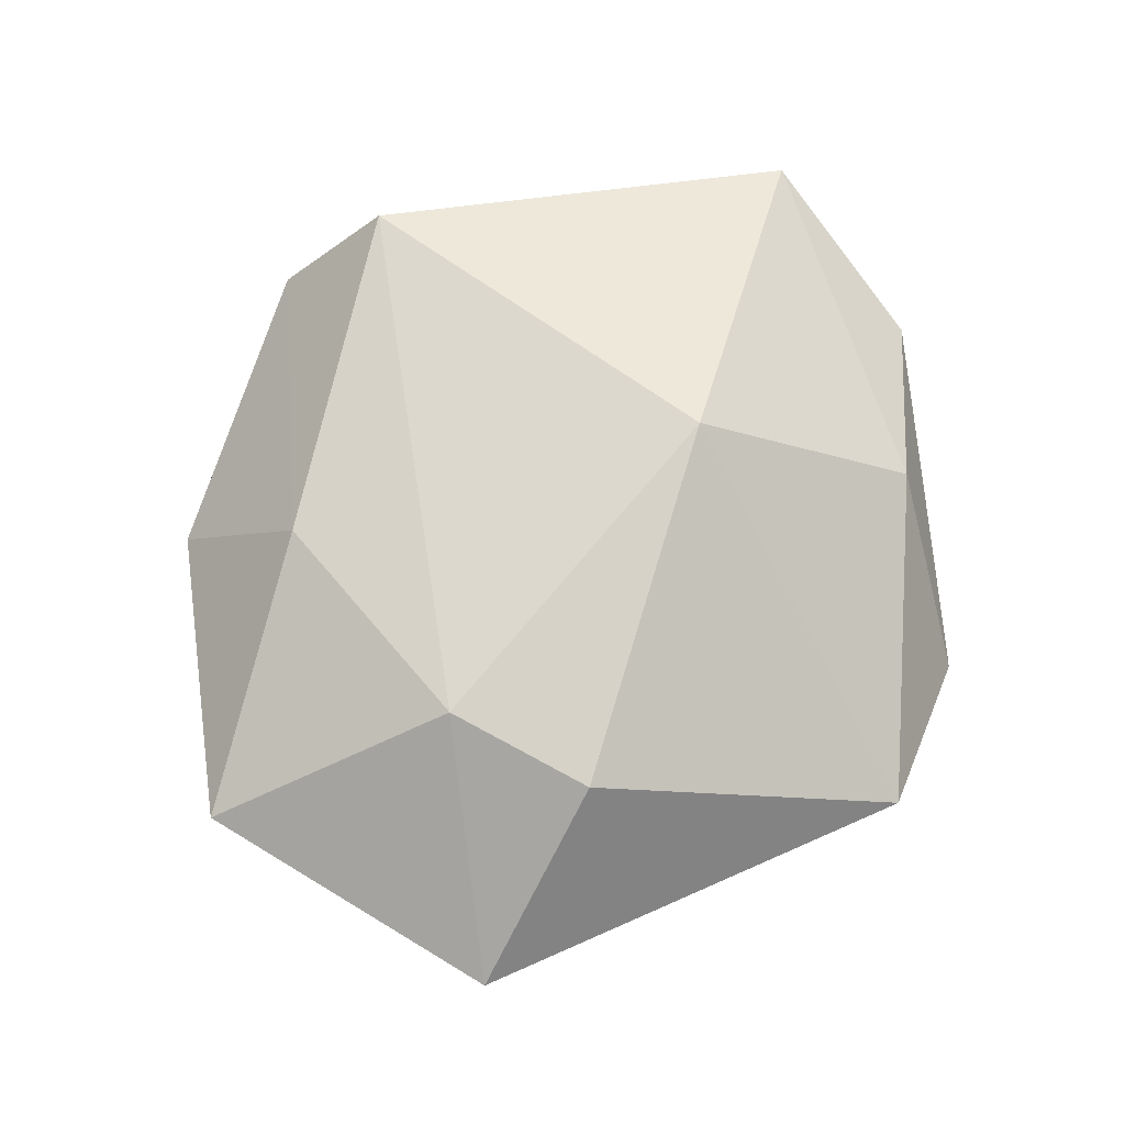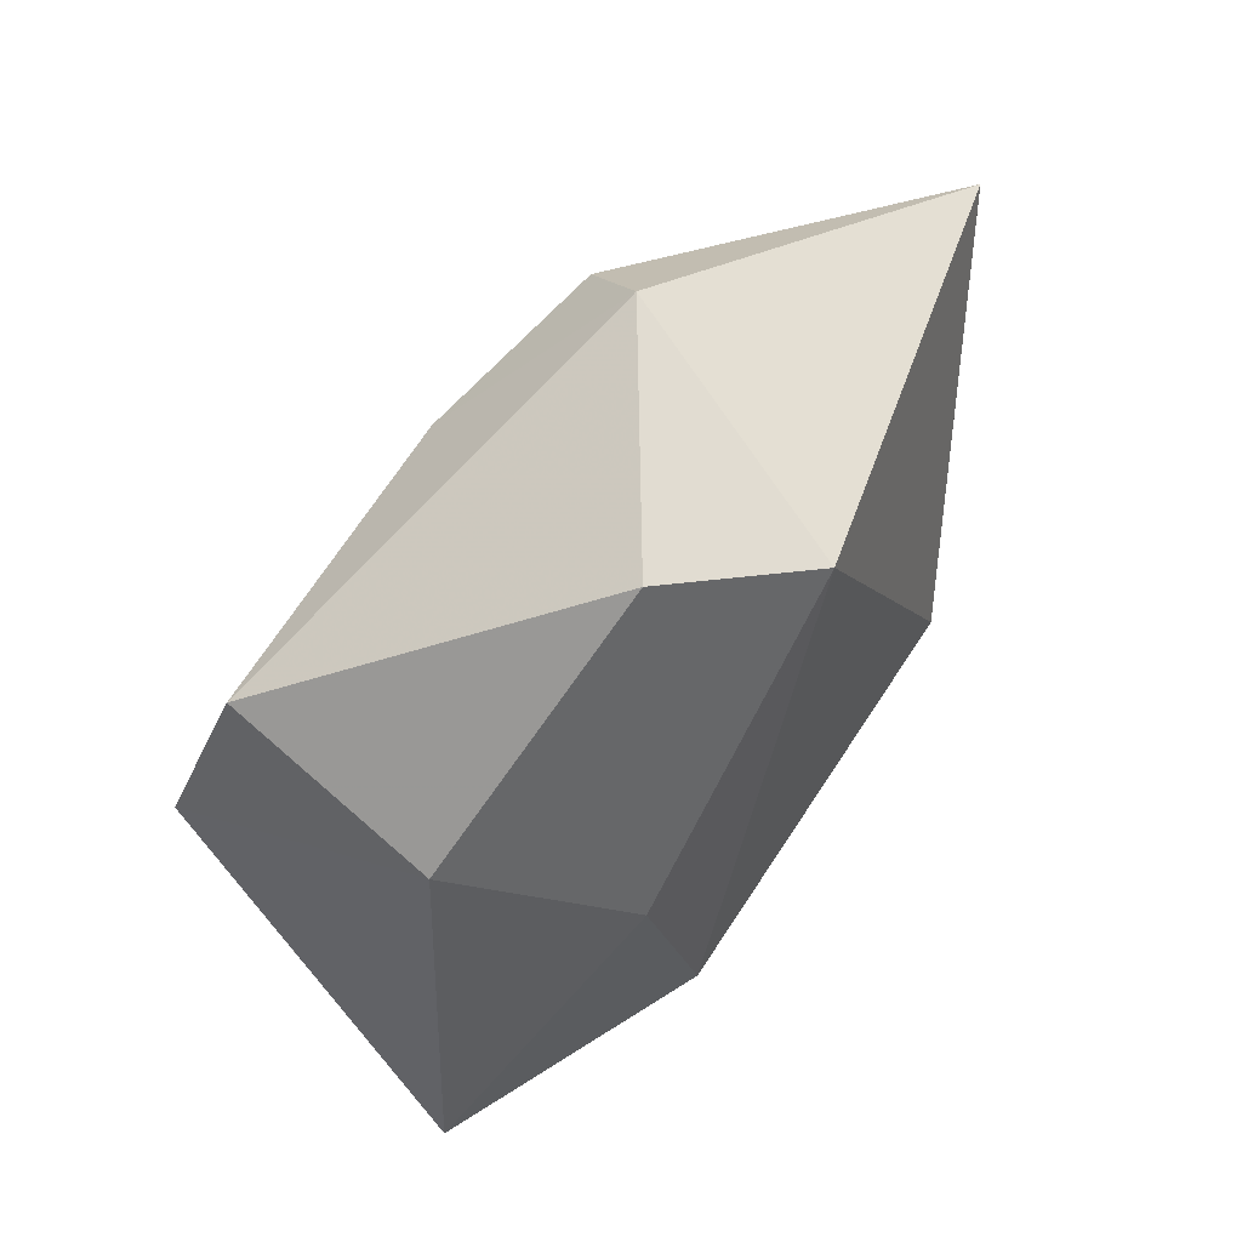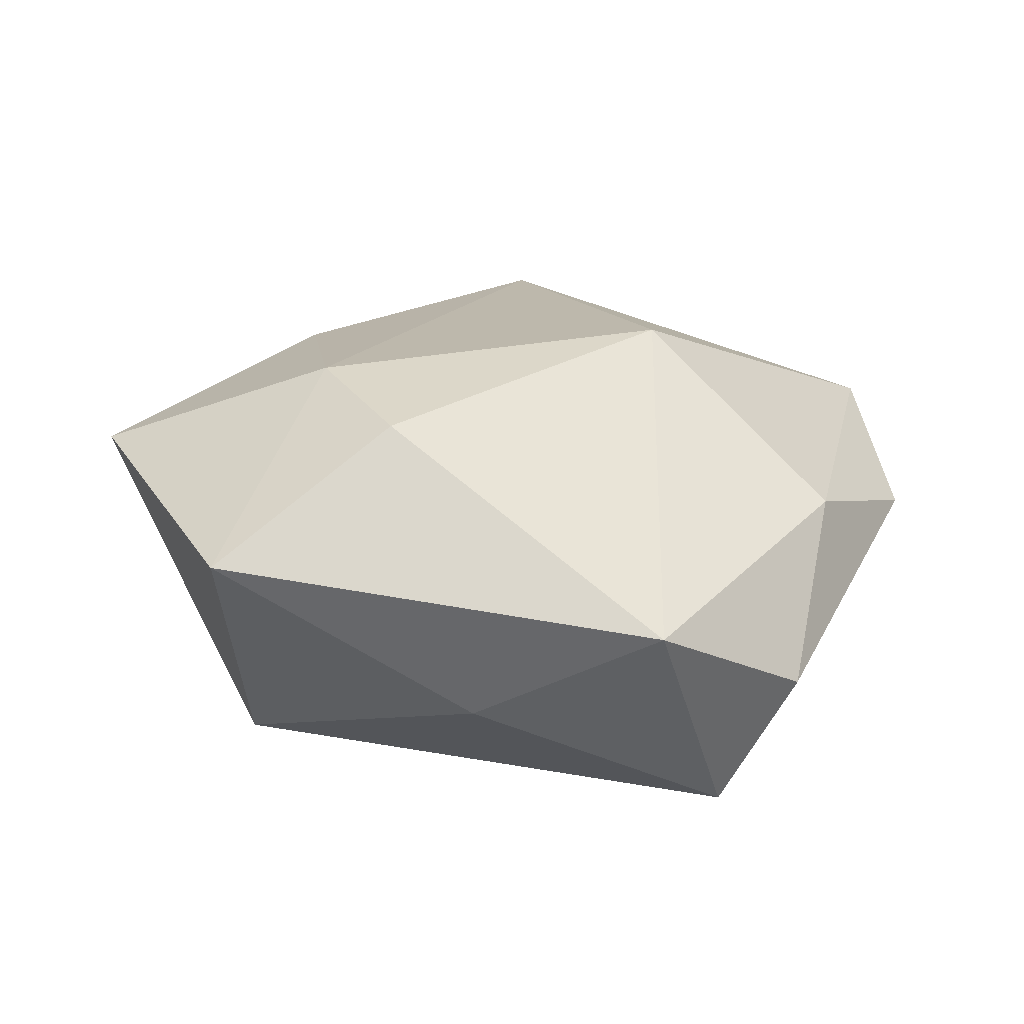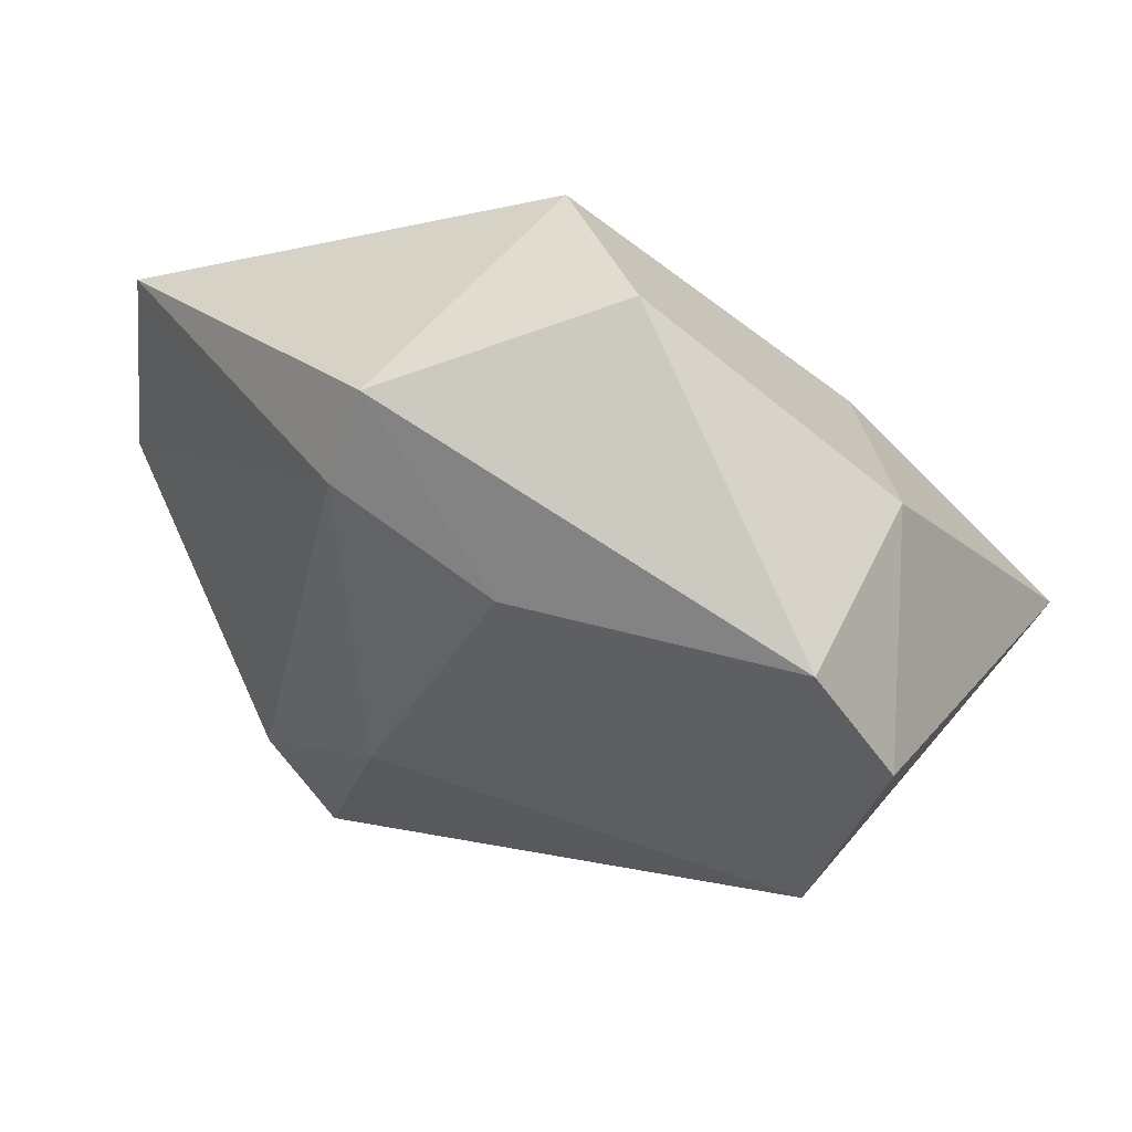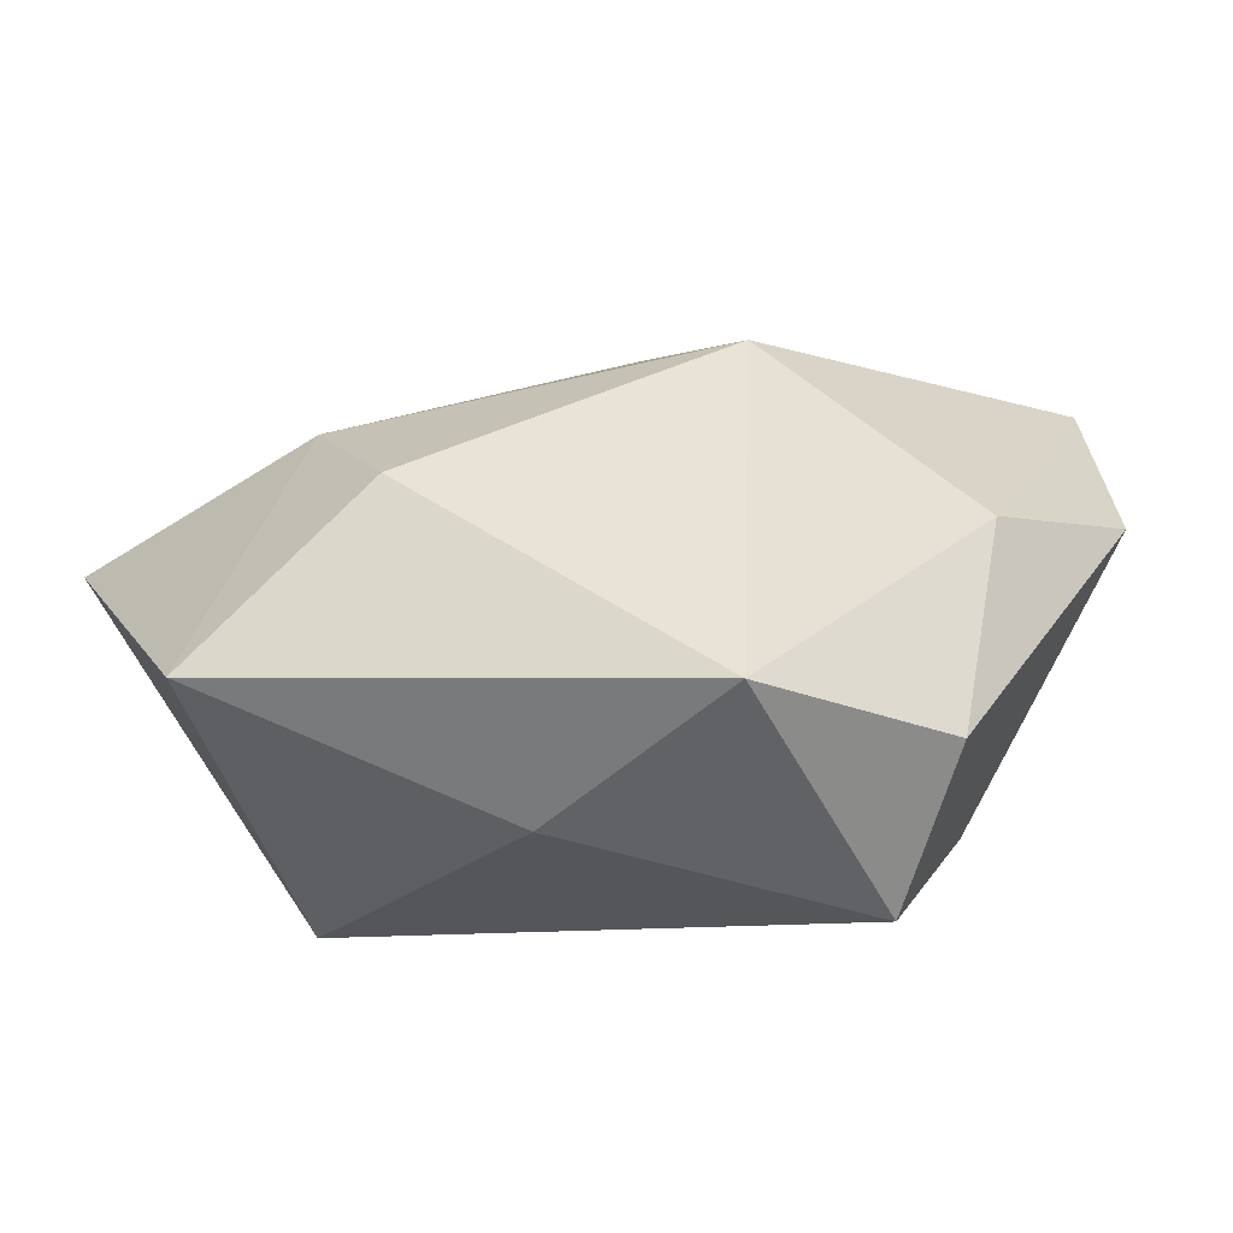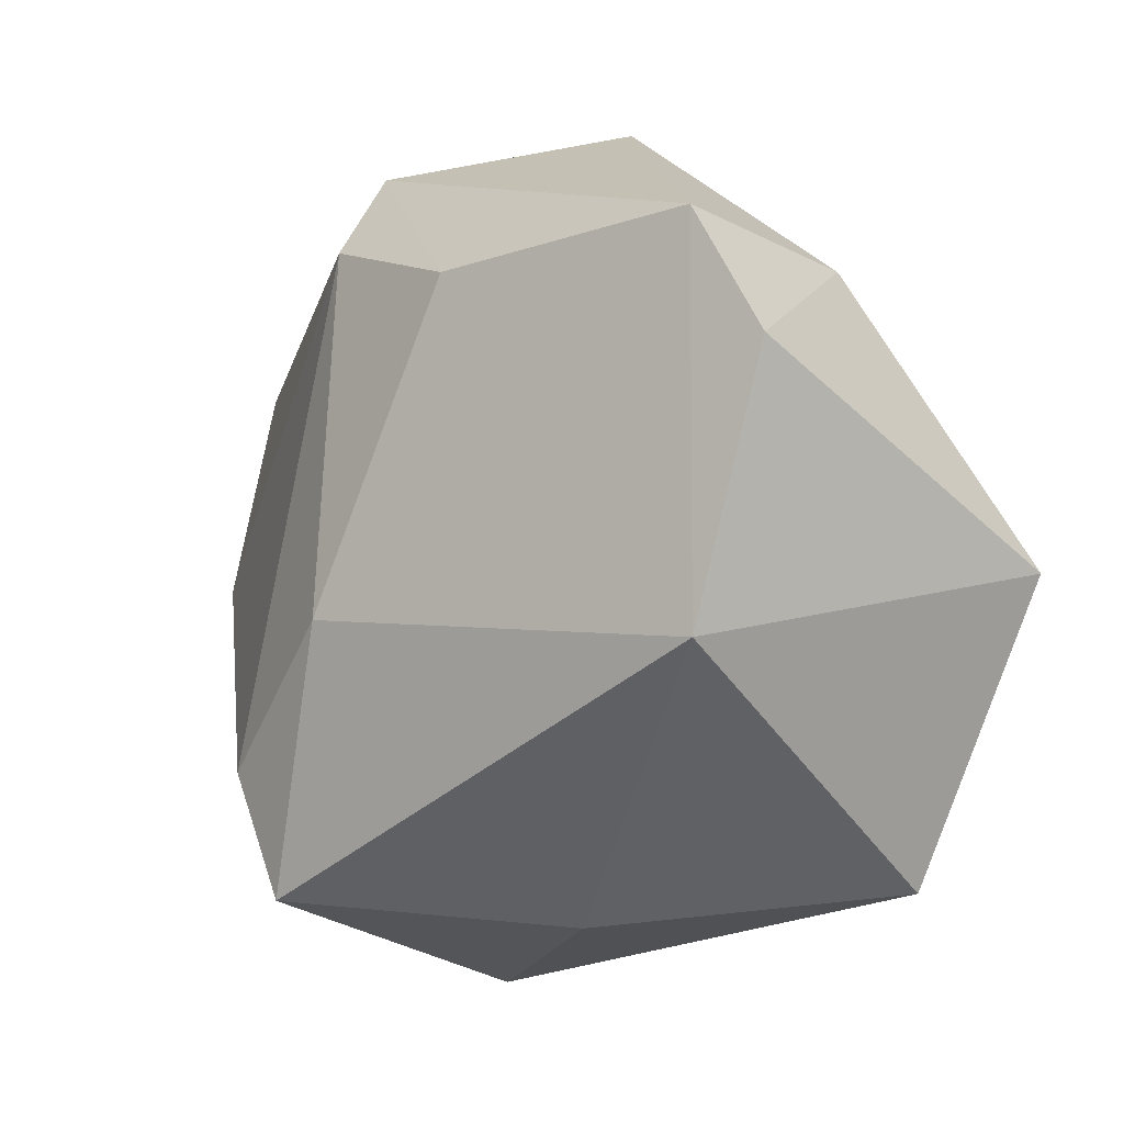
<metadata>
{"format":"obj","ext":"obj","renderer":"f3d","projection":"perspective","resolution":1024,"background":"white","views":[{"elev":75.1,"azim":-38.1,"up":"+Z"},{"elev":77.5,"azim":-56.0,"up":"+Y"},{"elev":24.6,"azim":-6.3,"up":"+Z"},{"elev":62.2,"azim":-161.0,"up":"+Y"},{"elev":-75.1,"azim":10.4,"up":"+Y"},{"elev":-2.0,"azim":-142.2,"up":"+Y"}]}
</metadata>
<code>
v 0.01775 -0.002142 0.02385
v -0.003333 0.04333 0.005658
v 0.0358 -0.01691 0.007608
v -0.02117 0.01594 0.01827
v -0.02961 0.02671 0.002835
v 0.01385 -0.006179 -0.02311
v 0.01871 0.03098 -0.01421
v -0.03065 -0.007998 -0.02274
v 0.01725 0.039 -0.008755
v 0.007141 0.03896 0.01662
v 0.02108 -0.03382 -0.02051
v -0.006616 -0.03591 -0.006765
v -0.0273 0.03061 -0.0182
v 0.01245 -0.04369 0.005134
v -0.03367 -0.03229 0.01034
v -0.0454 -0.001916 0.01318
v 0.001527 0.02702 -0.01857
v 0.04846 -0.002526 0.0007011
v 0.02809 -0.02146 -0.01889
v -0.0205 -0.01023 0.02376
v -0.03595 0.01842 -0.01933
v 0.02906 -0.03501 -0.005567
v 0.04799 0.01916 0.006948
v -0.0141 -0.02443 0.02225
f 11 8 6
f 21 8 16
f 16 8 15
f 15 20 16
f 16 20 4
f 13 8 21
f 13 6 8
f 12 14 15
f 11 14 12
f 15 8 12
f 12 8 11
f 1 14 3
f 3 23 1
f 10 23 9
f 1 23 10
f 10 20 1
f 4 20 10
f 11 6 19
f 15 14 24
f 24 20 15
f 24 14 1
f 1 20 24
f 17 13 9
f 6 13 17
f 5 16 4
f 21 16 5
f 5 13 21
f 9 13 2
f 2 10 9
f 13 5 2
f 4 10 2
f 2 5 4
f 23 3 18
f 7 17 9
f 6 17 7
f 7 19 6
f 7 18 19
f 9 23 7
f 23 18 7
f 22 3 14
f 22 18 3
f 22 14 11
f 11 19 22
f 19 18 22

</code>
